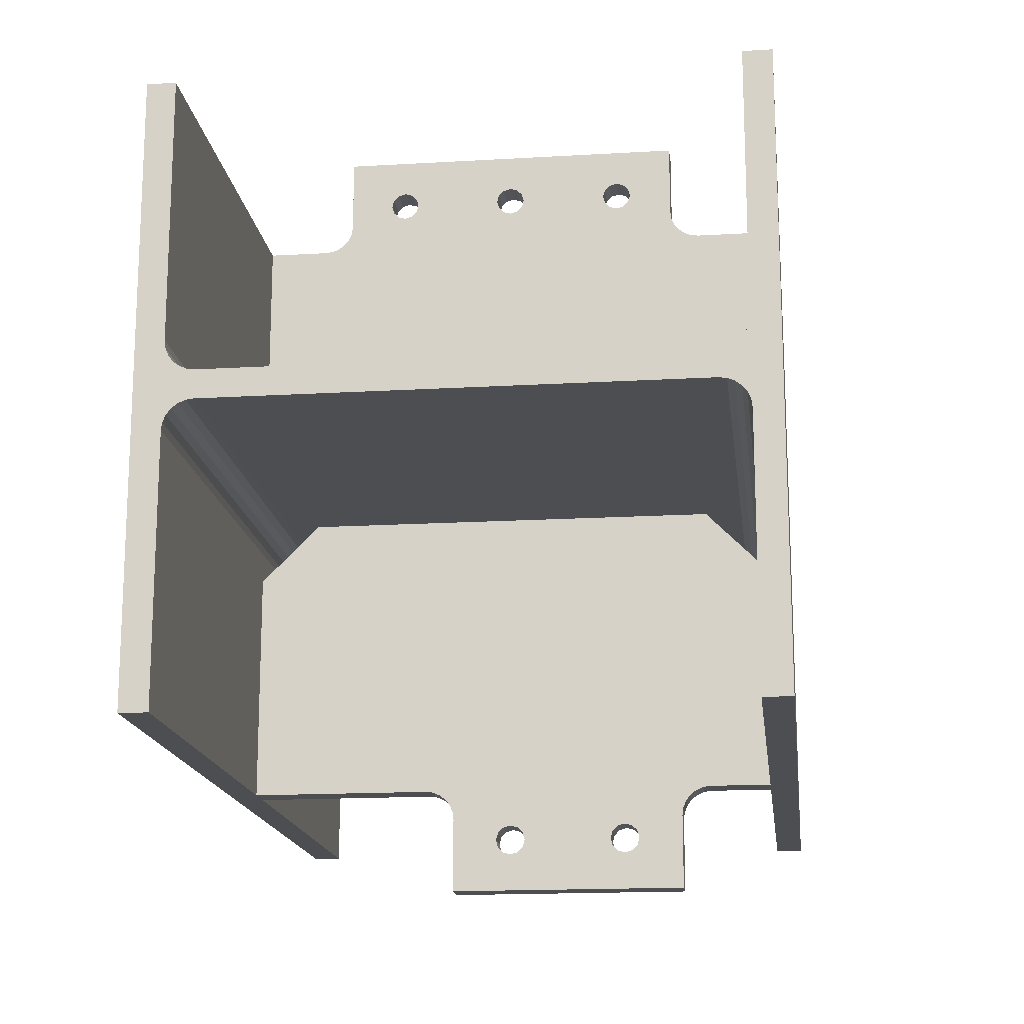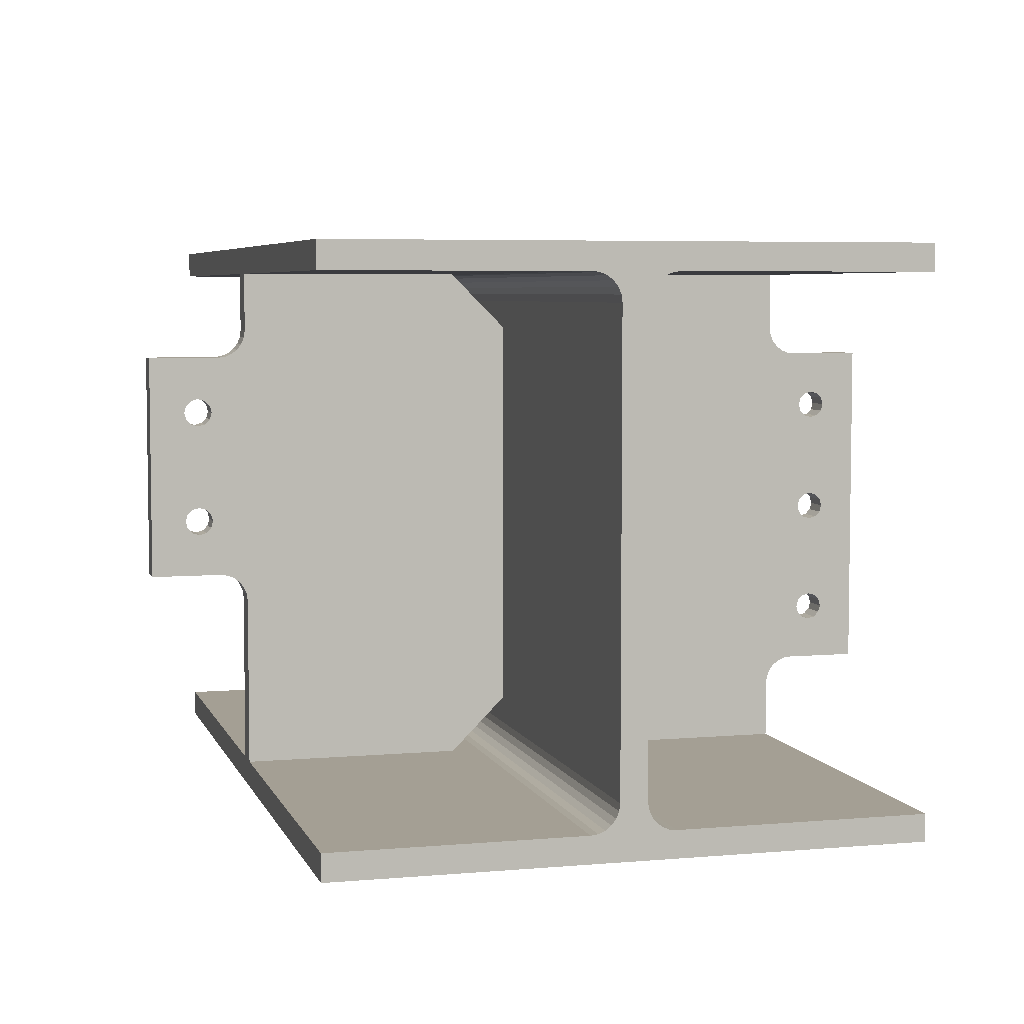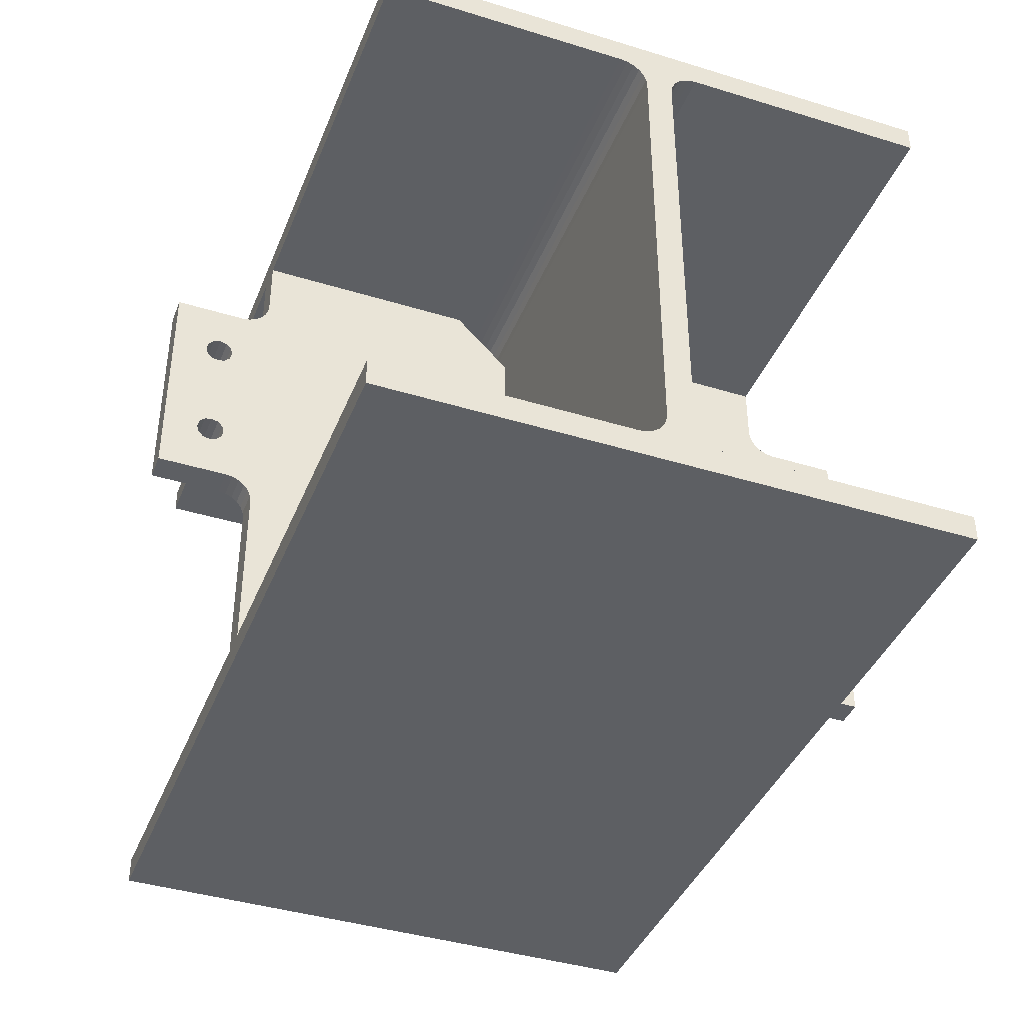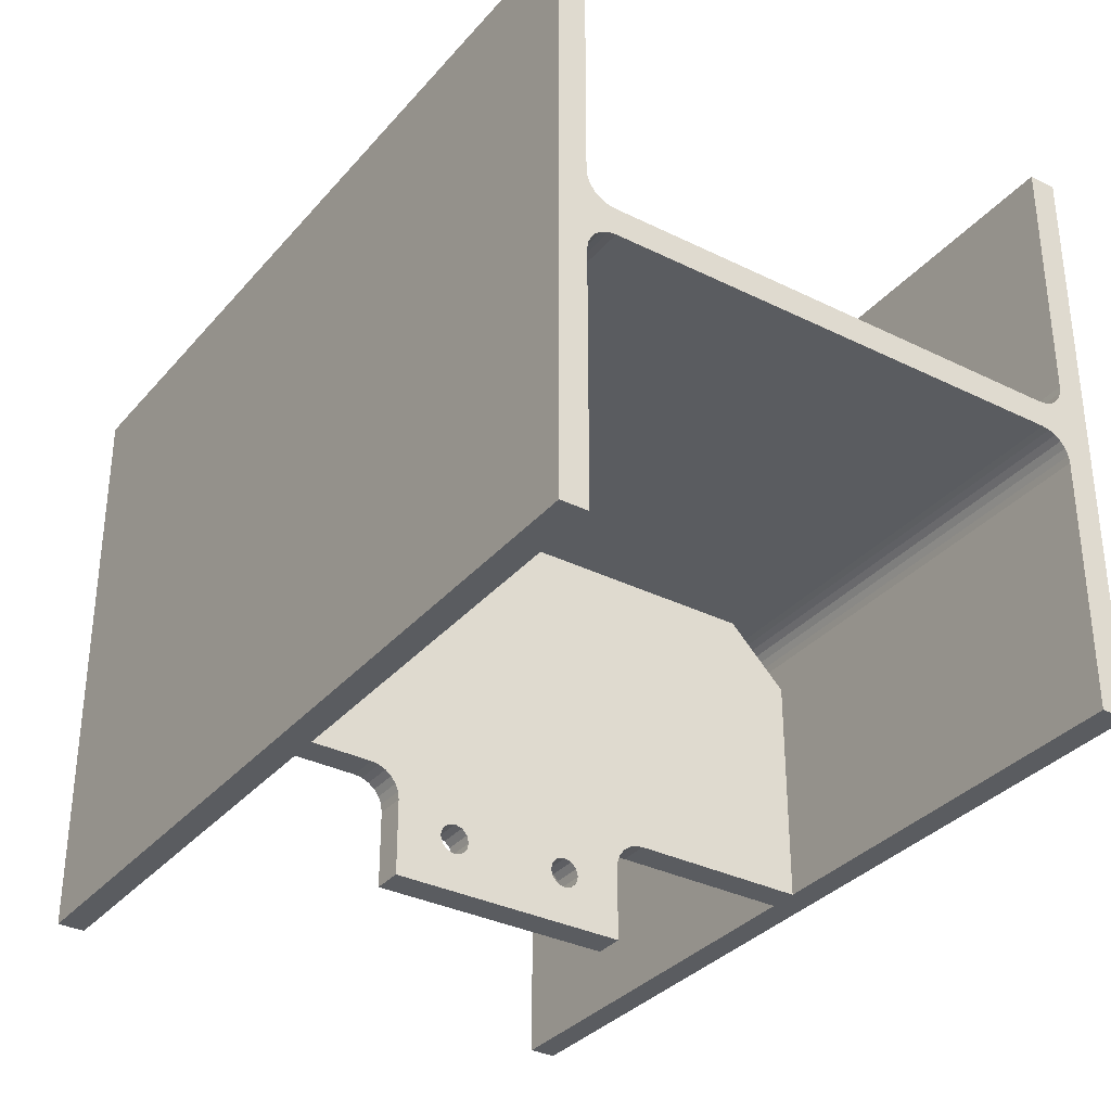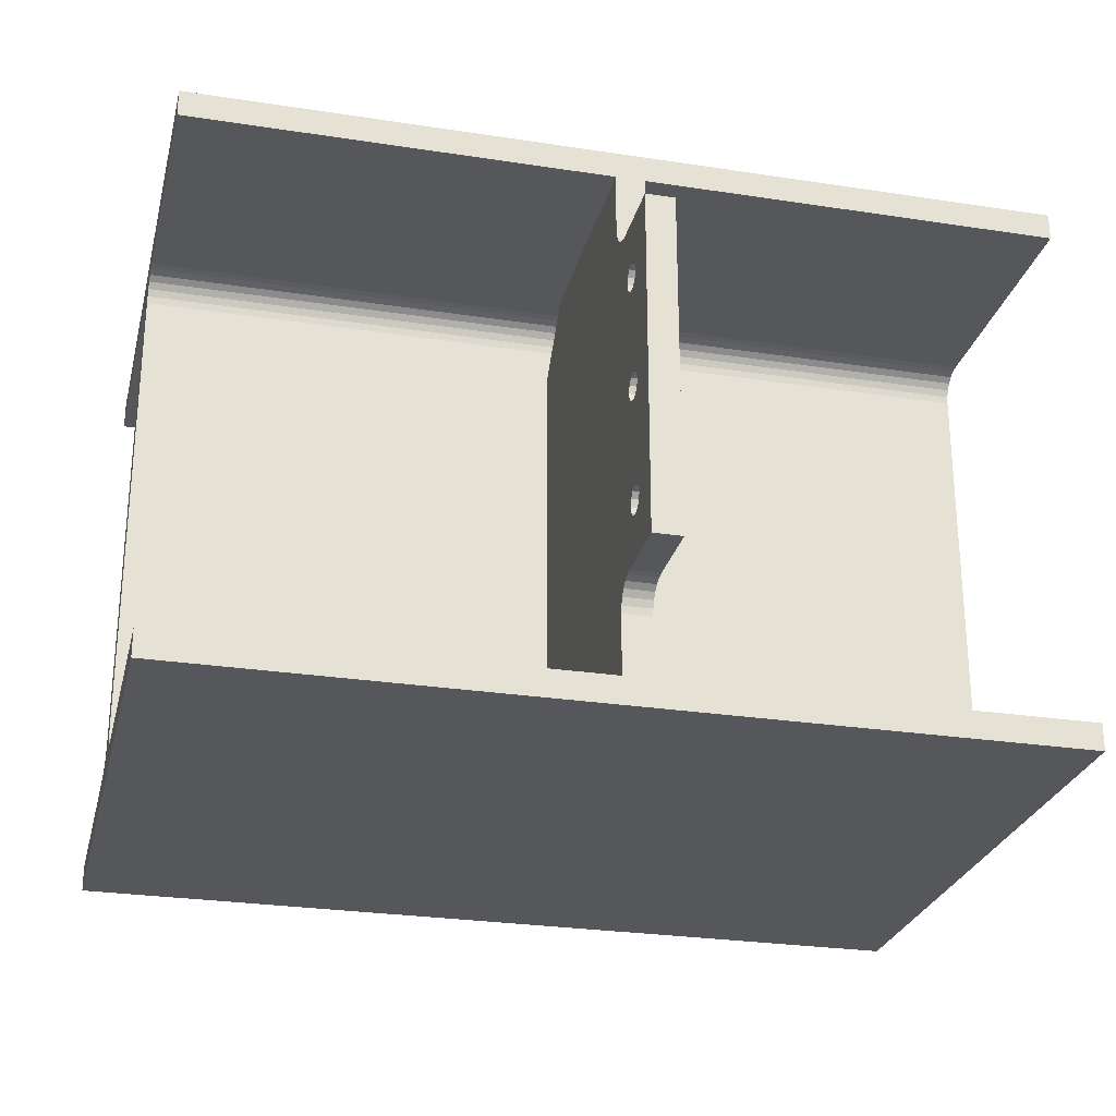
<metadata>
{"format":"obj","ext":"obj","renderer":"f3d","projection":"perspective","resolution":1024,"background":"white","views":[{"elev":-16.5,"azim":-83.1,"up":"+Y"},{"elev":5.5,"azim":74.7,"up":"+Z"},{"elev":-40.4,"azim":69.3,"up":"+Z"},{"elev":-33.7,"azim":56.0,"up":"+Y"},{"elev":-26.8,"azim":166.5,"up":"+Z"}]}
</metadata>
<code>
o obj1
v 150 -103 90.6
v 150 -103 100.1
v -150 -103 100.1
v -150 -103 90.6
v 150 -14.75 90.6
v -150 -14.75 90.6
v 150 -4.75 80.6
v 150 -5.091 83.19
v -150 -4.75 80.6
v -150 -5.091 83.19
v 150 -6.09 85.6
v -150 -6.09 85.6
v 150 -7.679 87.67
v -150 -7.679 87.67
v 150 -9.75 89.26
v -150 -9.75 89.26
v 150 -12.16 90.26
v -150 -12.16 90.26
v 150 -4.75 -80.6
v -150 -4.75 -80.6
v 150 -14.75 -90.6
v 150 -12.16 -90.26
v -150 -14.75 -90.6
v -150 -12.16 -90.26
v 150 -9.75 -89.26
v -150 -9.75 -89.26
v 150 -7.679 -87.67
v -150 -7.679 -87.67
v -150 -6.09 -85.6
v 150 -6.09 -85.6
v 150 -5.091 -83.19
v -150 -5.091 -83.19
v 150 -103 -90.6
v -150 -103 -90.6
v 150 -103 -100.1
v -150 -103 -100.1
v 150 103 -100.1
v -150 103 -100.1
v 150 103 -90.6
v -150 103 -90.6
v 150 14.75 -90.6
v -150 14.75 -90.6
v 150 4.75 -80.6
v 150 5.091 -83.19
v -150 4.75 -80.6
v -150 5.091 -83.19
v 150 6.09 -85.6
v -150 6.09 -85.6
v 150 7.679 -87.67
v -150 7.679 -87.67
v 150 9.75 -89.26
v -150 9.75 -89.26
v 150 12.16 -90.26
v -150 12.16 -90.26
v 150 4.75 80.6
v -150 4.75 80.6
v 150 14.75 90.6
v 150 12.16 90.26
v -150 14.75 90.6
v -150 12.16 90.26
v 150 9.75 89.26
v -150 9.75 89.26
v 150 7.679 87.67
v -150 7.679 87.67
v 150 6.09 85.6
v -150 6.09 85.6
v -150 5.091 83.19
v 150 5.091 83.19
v 150 103 90.6
v -150 103 90.6
v 150 103 100.1
v -150 103 100.1
v 5 137.9 60
v 5 137.9 -60
v -5 137.9 -60
v -5 137.9 60
v 5 115.5 40
v 5 116.1 37.5
v -5 115.5 40
v -5 116.1 37.5
v 5 118 35.67
v -5 118 35.67
v -5 120.5 35
v 5 120.5 35
v 5 123 35.67
v -5 123 35.67
v 5 124.8 37.5
v -5 124.8 37.5
v 5 125.5 40
v -5 125.5 40
v 5 124.8 42.5
v -5 124.8 42.5
v 5 123 44.33
v -5 123 44.33
v 5 120.5 45
v -5 120.5 45
v -5 118 44.33
v 5 118 44.33
v 5 116.1 42.5
v -5 116.1 42.5
v 5 115.5 -40
v 5 116.1 -42.5
v -5 115.5 -40
v -5 116.1 -42.5
v 5 118 -44.33
v -5 118 -44.33
v -5 120.5 -45
v 5 120.5 -45
v 5 123 -44.33
v -5 123 -44.33
v 5 124.8 -42.5
v -5 124.8 -42.5
v 5 125.5 -40
v -5 125.5 -40
v 5 124.8 -37.5
v -5 124.8 -37.5
v 5 123 -35.67
v -5 123 -35.67
v 5 120.5 -35
v -5 120.5 -35
v -5 118 -35.67
v 5 118 -35.67
v 5 116.1 -37.5
v -5 116.1 -37.5
v 5 115.5 6.123e-16
v 5 116.1 -2.5
v -5 115.5 6.123e-16
v -5 116.1 -2.5
v 5 118 -4.33
v -5 118 -4.33
v -5 120.5 -5
v 5 120.5 -5
v 5 123 -4.33
v -5 123 -4.33
v 5 124.8 -2.5
v -5 124.8 -2.5
v 5 125.5 0
v -5 125.5 0
v 5 124.8 2.5
v -5 124.8 2.5
v 5 123 4.33
v -5 123 4.33
v 5 120.5 5
v -5 120.5 5
v -5 118 4.33
v 5 118 4.33
v 5 116.1 2.5
v -5 116.1 2.5
v -5 24.75 90.6
v 5 103 90.6
v -5 103 90.6
v 5 24.75 90.6
v -5 4.75 70.6
v 5 4.75 70.6
v -5 103 -90.6
v 5 24.75 -90.6
v -5 24.75 -90.6
v 5 103 -90.6
v 5 4.75 -70.6
v -5 4.75 -70.6
v 5 113 60
v -5 113 60
v -5 103 70
v 5 103 70
v 5 103.3 67.41
v -5 103.3 67.41
v 5 104.3 65
v -5 104.3 65
v -5 105.9 62.93
v 5 105.9 62.93
v 5 108 61.34
v -5 108 61.34
v 5 110.4 60.34
v -5 110.4 60.34
v 5 103 -70
v 5 103.3 -67.41
v 5 104.3 -65
v 5 110.4 -60.34
v 5 113 -60
v 5 108 -61.34
v 5 105.9 -62.93
v -5 103 -70
v -5 103.3 -67.41
v -5 104.3 -65
v -5 110.4 -60.34
v -5 113 -60
v -5 108 -61.34
v -5 105.9 -62.93
v 5 -137.9 -20
v -5 -137.9 60
v -5 -137.9 -20
v 5 -137.9 60
v 5 -125.5 40
v 5 -124.8 37.5
v -5 -125.5 40
v -5 -124.8 37.5
v 5 -123 35.67
v -5 -123 35.67
v -5 -120.5 35
v 5 -120.5 35
v 5 -118 35.67
v -5 -118 35.67
v 5 -116.1 37.5
v -5 -116.1 37.5
v 5 -115.5 40
v -5 -115.5 40
v 5 -116.1 42.5
v -5 -116.1 42.5
v 5 -118 44.33
v -5 -118 44.33
v 5 -120.5 45
v -5 -120.5 45
v -5 -123 44.33
v 5 -123 44.33
v 5 -124.8 42.5
v -5 -124.8 42.5
v 5 -125.5 -1.36e-14
v 5 -124.8 -2.5
v -5 -125.5 -1.36e-14
v -5 -124.8 -2.5
v 5 -123 -4.33
v -5 -123 -4.33
v -5 -120.5 -5
v 5 -120.5 -5
v 5 -118 -4.33
v -5 -118 -4.33
v 5 -116.1 -2.5
v -5 -116.1 -2.5
v 5 -115.5 -1.421e-14
v -5 -115.5 -1.421e-14
v 5 -116.1 2.5
v -5 -116.1 2.5
v 5 -118 4.33
v -5 -118 4.33
v 5 -120.5 5
v -5 -120.5 5
v -5 -123 4.33
v 5 -123 4.33
v 5 -124.8 2.5
v -5 -124.8 2.5
v -5 -103 70
v 5 -103 90.6
v -5 -103 90.6
v 5 -103 70
v 5 -113 60
v -5 -113 60
v 5 -110.4 60.34
v -5 -110.4 60.34
v 5 -108 61.34
v -5 -108 61.34
v 5 -105.9 62.93
v -5 -105.9 62.93
v -5 -104.3 65
v 5 -104.3 65
v 5 -103.3 67.41
v -5 -103.3 67.41
v -5 -113 -20
v 5 -113 -20
v 5 -103 -90.6
v 5 -103 -30
v -5 -103 -90.6
v -5 -103 -30
v 5 -103.3 -27.41
v -5 -103.3 -27.41
v -5 -104.3 -25
v 5 -104.3 -25
v -5 -105.9 -22.93
v 5 -105.9 -22.93
v -5 -108 -21.34
v 5 -108 -21.34
v 5 -110.4 -20.34
v -5 -110.4 -20.34
v -5 -24.75 90.6
v 5 -24.75 90.6
v 5 -4.75 70.6
v -5 -4.75 70.6
v 5 -24.75 -90.6
v -5 -24.75 -90.6
v 5 -4.75 -70.6
v -5 -4.75 -70.6
f 1 2 3
f 1 3 4
f 5 1 4
f 5 4 6
f 7 8 9
f 9 8 10
f 10 11 12
f 8 11 10
f 12 13 14
f 11 13 12
f 14 15 16
f 13 15 14
f 16 17 18
f 15 17 16
f 18 5 6
f 17 5 18
f 19 7 9
f 19 9 20
f 21 22 23
f 23 22 24
f 24 25 26
f 22 25 24
f 26 27 28
f 28 27 29
f 25 27 26
f 27 30 29
f 29 31 32
f 30 31 29
f 32 19 20
f 31 19 32
f 33 21 23
f 33 23 34
f 35 33 34
f 35 34 36
f 37 35 36
f 37 36 38
f 39 37 38
f 39 38 40
f 41 39 40
f 41 40 42
f 43 44 45
f 45 44 46
f 46 47 48
f 44 47 46
f 48 49 50
f 47 49 48
f 50 51 52
f 49 51 50
f 52 53 54
f 51 53 52
f 54 41 42
f 53 41 54
f 55 43 45
f 55 45 56
f 57 58 59
f 59 58 60
f 60 61 62
f 58 61 60
f 62 63 64
f 61 63 62
f 64 65 66
f 66 65 67
f 63 65 64
f 65 68 67
f 67 55 56
f 68 55 67
f 69 57 59
f 69 59 70
f 71 69 70
f 71 70 72
f 2 71 72
f 2 72 3
f 34 23 36
f 28 50 26
f 29 48 28
f 28 48 50
f 26 52 24
f 50 52 26
f 32 46 29
f 20 46 32
f 29 46 48
f 52 54 24
f 24 42 23
f 23 42 36
f 54 42 24
f 20 45 46
f 42 38 36
f 42 40 38
f 3 6 4
f 9 56 20
f 20 56 45
f 10 67 9
f 9 67 56
f 12 66 10
f 14 66 12
f 10 66 67
f 14 64 66
f 16 62 14
f 14 62 64
f 16 60 62
f 18 60 16
f 6 60 18
f 6 59 60
f 59 72 70
f 3 72 6
f 6 72 59
f 21 33 35
f 49 27 25
f 47 30 27
f 47 27 49
f 51 25 22
f 51 49 25
f 44 31 30
f 44 19 31
f 44 30 47
f 53 51 22
f 41 22 21
f 41 21 35
f 41 53 22
f 43 19 44
f 37 41 35
f 39 41 37
f 5 2 1
f 55 7 19
f 55 19 43
f 68 8 7
f 68 7 55
f 65 11 8
f 65 13 11
f 65 8 68
f 63 13 65
f 61 15 13
f 61 13 63
f 58 15 61
f 58 17 15
f 58 5 17
f 57 5 58
f 71 57 69
f 71 2 5
f 71 5 57
f 73 74 75
f 73 75 76
f 77 78 79
f 79 78 80
f 80 81 82
f 82 81 83
f 78 81 80
f 81 84 83
f 83 85 86
f 84 85 83
f 86 87 88
f 85 87 86
f 88 89 90
f 87 89 88
f 89 91 90
f 90 91 92
f 92 93 94
f 91 93 92
f 94 95 96
f 96 95 97
f 93 95 94
f 95 98 97
f 97 99 100
f 98 99 97
f 100 77 79
f 99 77 100
f 101 102 103
f 103 102 104
f 104 105 106
f 106 105 107
f 102 105 104
f 105 108 107
f 107 109 110
f 108 109 107
f 110 111 112
f 109 111 110
f 112 113 114
f 111 113 112
f 113 115 114
f 114 115 116
f 116 117 118
f 115 117 116
f 118 119 120
f 120 119 121
f 117 119 118
f 119 122 121
f 121 123 124
f 122 123 121
f 124 101 103
f 123 101 124
f 125 126 127
f 127 126 128
f 128 129 130
f 130 129 131
f 126 129 128
f 129 132 131
f 131 133 134
f 132 133 131
f 134 135 136
f 133 135 134
f 136 137 138
f 135 137 136
f 137 139 138
f 138 139 140
f 140 141 142
f 139 141 140
f 142 143 144
f 144 143 145
f 141 143 142
f 143 146 145
f 145 147 148
f 146 147 145
f 148 125 127
f 147 125 148
f 149 150 151
f 152 150 149
f 152 149 153
f 152 153 154
f 155 156 157
f 158 156 155
f 159 154 153
f 159 153 160
f 157 156 160
f 160 156 159
f 161 73 76
f 161 76 162
f 150 163 151
f 150 164 163
f 163 165 166
f 164 165 163
f 166 167 168
f 168 167 169
f 165 167 166
f 167 170 169
f 169 171 172
f 170 171 169
f 172 173 174
f 174 173 162
f 171 173 172
f 173 161 162
f 175 156 158
f 176 156 175
f 177 159 156
f 177 156 176
f 105 178 179
f 102 180 178
f 102 178 105
f 101 181 180
f 101 177 181
f 101 159 177
f 101 180 102
f 108 105 179
f 123 159 101
f 109 179 74
f 109 108 179
f 111 109 74
f 113 111 74
f 115 113 74
f 126 123 122
f 126 159 123
f 126 122 129
f 125 159 126
f 125 154 159
f 132 122 119
f 132 129 122
f 147 154 125
f 133 132 119
f 133 119 117
f 135 115 74
f 135 133 117
f 135 117 115
f 137 135 74
f 78 154 147
f 81 78 147
f 81 147 146
f 77 154 78
f 84 81 146
f 84 146 143
f 85 84 143
f 85 143 141
f 87 85 141
f 87 141 139
f 167 152 154
f 167 154 77
f 167 77 170
f 171 77 99
f 171 170 77
f 173 99 98
f 173 171 99
f 165 152 167
f 161 95 93
f 161 98 95
f 161 173 98
f 164 152 165
f 150 152 164
f 73 161 93
f 73 137 74
f 73 89 87
f 73 91 89
f 73 93 91
f 73 87 139
f 73 139 137
f 157 182 155
f 157 183 182
f 160 184 157
f 157 184 183
f 185 106 186
f 187 104 185
f 185 104 106
f 188 103 187
f 184 103 188
f 160 103 184
f 187 103 104
f 106 107 186
f 160 124 103
f 186 110 75
f 107 110 186
f 110 112 75
f 112 114 75
f 114 116 75
f 124 128 121
f 160 128 124
f 121 128 130
f 160 127 128
f 153 127 160
f 121 131 120
f 130 131 121
f 153 148 127
f 131 134 120
f 120 134 118
f 116 136 75
f 134 136 118
f 118 136 116
f 136 138 75
f 153 80 148
f 80 82 148
f 148 82 145
f 153 79 80
f 82 83 145
f 145 83 144
f 83 86 144
f 144 86 142
f 86 88 142
f 142 88 140
f 149 168 153
f 153 168 79
f 79 168 169
f 79 172 100
f 169 172 79
f 100 174 97
f 172 174 100
f 149 166 168
f 96 162 94
f 97 162 96
f 174 162 97
f 149 163 166
f 149 151 163
f 162 76 94
f 138 76 75
f 90 76 88
f 92 76 90
f 94 76 92
f 88 76 140
f 140 76 138
f 175 158 155
f 175 155 182
f 74 186 75
f 74 179 186
f 186 178 185
f 179 178 186
f 185 180 187
f 178 180 185
f 187 181 188
f 180 181 187
f 188 177 184
f 181 177 188
f 184 176 183
f 177 176 184
f 183 175 182
f 176 175 183
f 189 190 191
f 189 192 190
f 193 194 195
f 195 194 196
f 196 197 198
f 198 197 199
f 194 197 196
f 197 200 199
f 199 201 202
f 200 201 199
f 202 203 204
f 201 203 202
f 204 205 206
f 203 205 204
f 205 207 206
f 206 207 208
f 208 209 210
f 207 209 208
f 210 211 212
f 212 211 213
f 209 211 210
f 211 214 213
f 213 215 216
f 214 215 213
f 216 193 195
f 215 193 216
f 217 218 219
f 219 218 220
f 220 221 222
f 222 221 223
f 218 221 220
f 221 224 223
f 223 225 226
f 224 225 223
f 226 227 228
f 225 227 226
f 228 229 230
f 227 229 228
f 229 231 230
f 230 231 232
f 232 233 234
f 231 233 232
f 234 235 236
f 236 235 237
f 233 235 234
f 235 238 237
f 237 239 240
f 238 239 237
f 240 217 219
f 239 217 240
f 241 242 243
f 244 242 241
f 192 245 190
f 190 245 246
f 246 247 248
f 245 247 246
f 248 249 250
f 247 249 248
f 250 251 252
f 252 251 253
f 249 251 250
f 251 254 253
f 253 255 256
f 256 255 241
f 254 255 253
f 255 244 241
f 257 189 191
f 258 189 257
f 259 260 261
f 261 260 262
f 262 263 264
f 264 263 265
f 260 263 262
f 265 266 267
f 263 266 265
f 267 268 269
f 266 268 267
f 268 270 269
f 269 271 272
f 270 271 269
f 272 258 257
f 271 258 272
f 242 273 243
f 242 274 273
f 275 276 273
f 275 273 274
f 277 261 278
f 277 259 261
f 275 279 276
f 276 279 280
f 221 189 258
f 218 189 221
f 217 189 218
f 224 221 258
f 225 258 271
f 225 224 258
f 239 189 217
f 227 271 270
f 227 225 271
f 229 268 266
f 229 270 268
f 229 227 270
f 277 260 259
f 194 189 239
f 197 239 238
f 197 194 239
f 200 238 235
f 200 197 238
f 201 235 233
f 201 200 235
f 203 233 231
f 203 201 233
f 192 194 193
f 192 215 214
f 192 193 215
f 192 189 194
f 279 263 260
f 279 260 277
f 245 192 214
f 245 211 209
f 245 214 211
f 247 245 209
f 247 209 207
f 249 247 207
f 249 207 205
f 251 249 205
f 254 251 205
f 275 266 263
f 275 254 205
f 275 205 203
f 275 231 229
f 275 263 279
f 275 203 231
f 275 229 266
f 274 242 244
f 274 255 254
f 274 244 255
f 274 254 275
f 191 222 257
f 191 220 222
f 191 219 220
f 222 223 257
f 257 226 272
f 223 226 257
f 191 240 219
f 272 228 269
f 226 228 272
f 267 230 265
f 269 230 267
f 228 230 269
f 262 278 261
f 191 196 240
f 240 198 237
f 196 198 240
f 237 199 236
f 198 199 237
f 236 202 234
f 199 202 236
f 234 204 232
f 202 204 234
f 196 190 195
f 216 190 213
f 195 190 216
f 191 190 196
f 264 280 262
f 262 280 278
f 190 246 213
f 212 246 210
f 213 246 212
f 246 248 210
f 210 248 208
f 248 250 208
f 208 250 206
f 250 252 206
f 252 253 206
f 265 276 264
f 253 276 206
f 206 276 204
f 232 276 230
f 264 276 280
f 204 276 232
f 230 276 265
f 243 273 241
f 256 273 253
f 241 273 256
f 253 273 276
f 280 279 278
f 278 279 277

</code>
